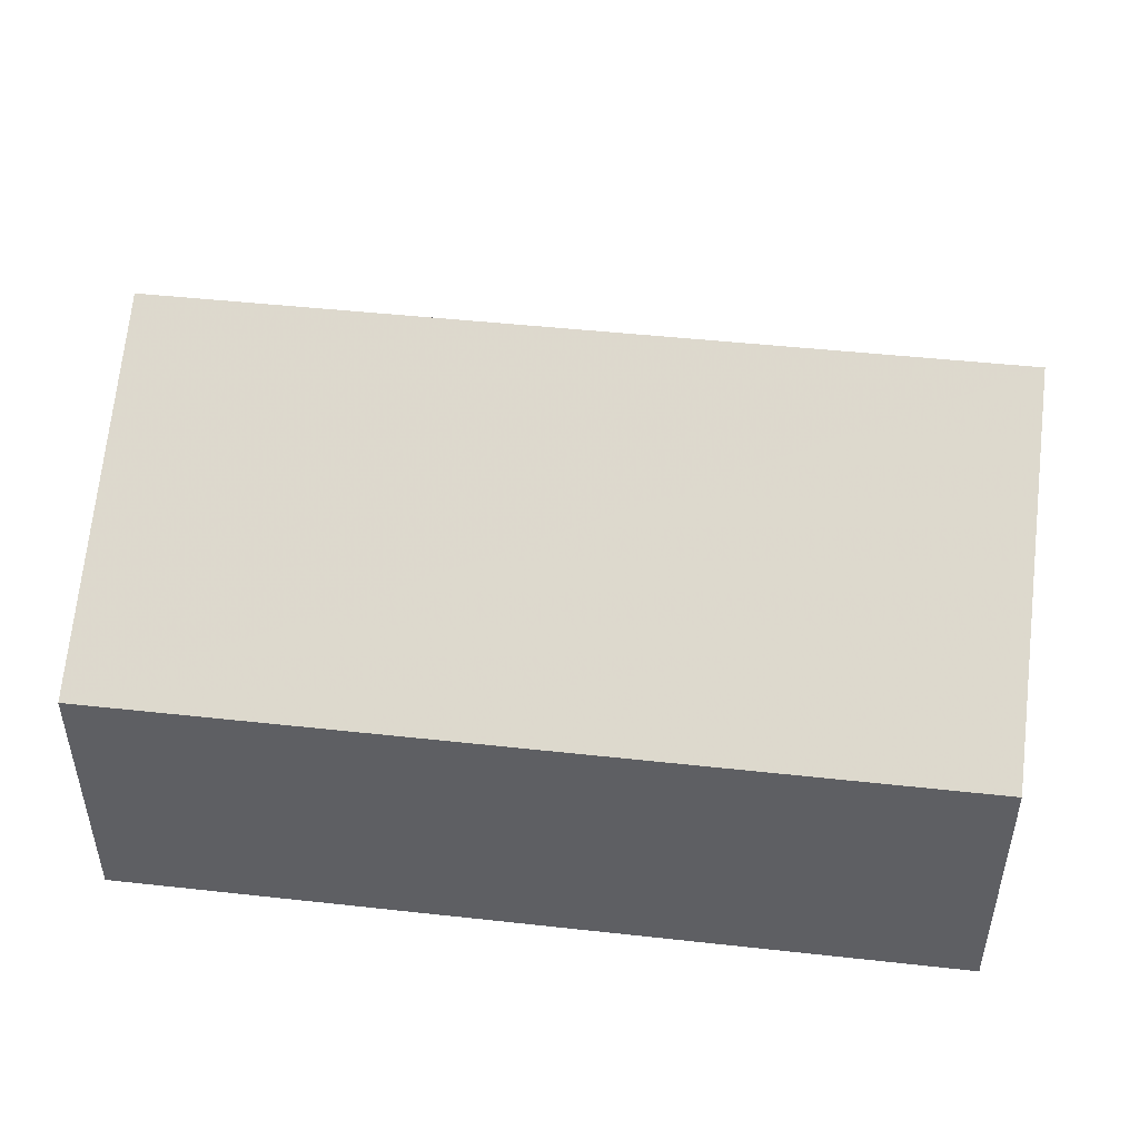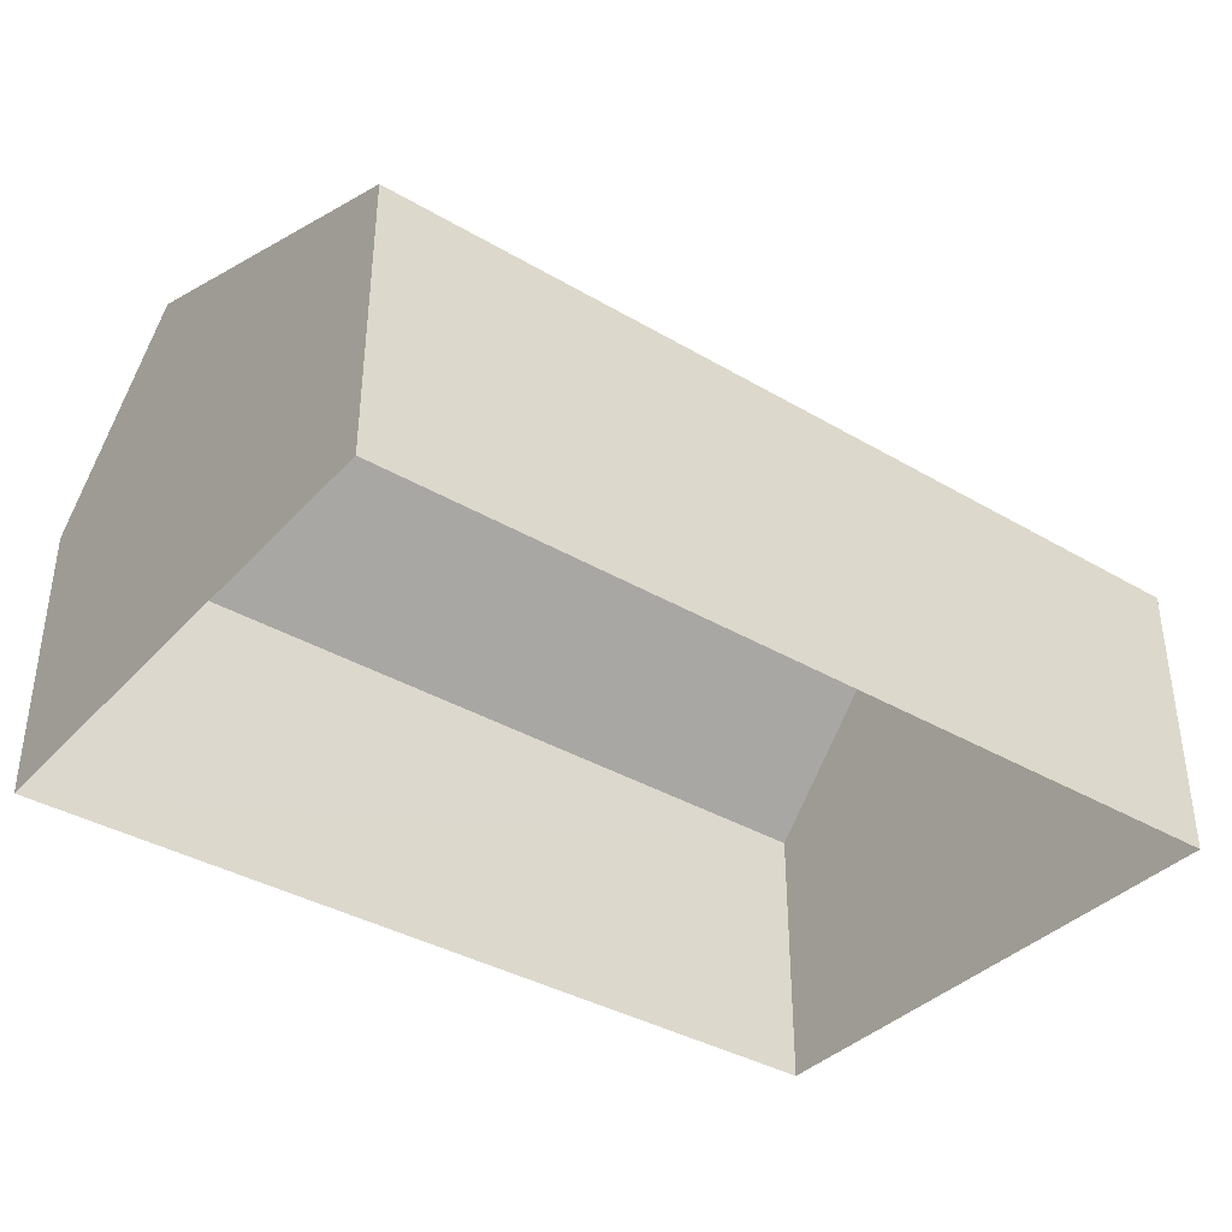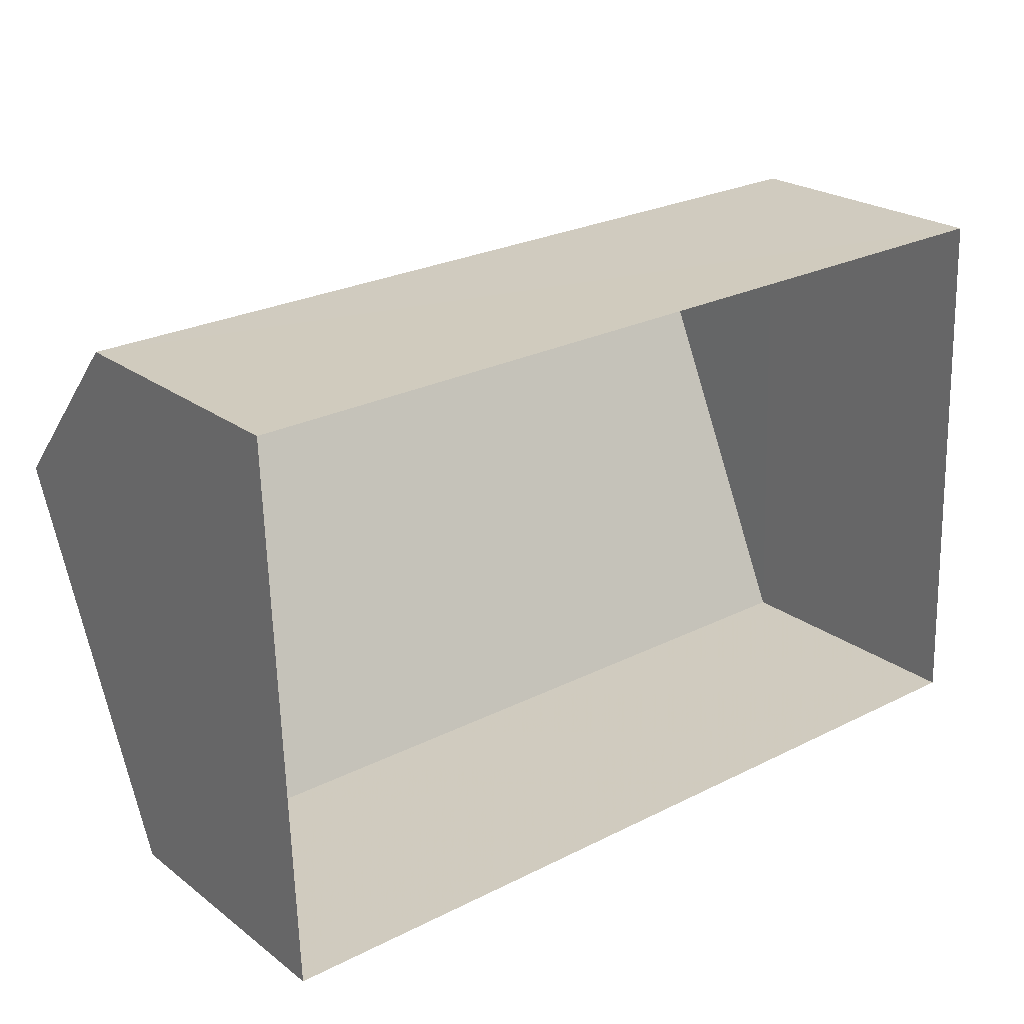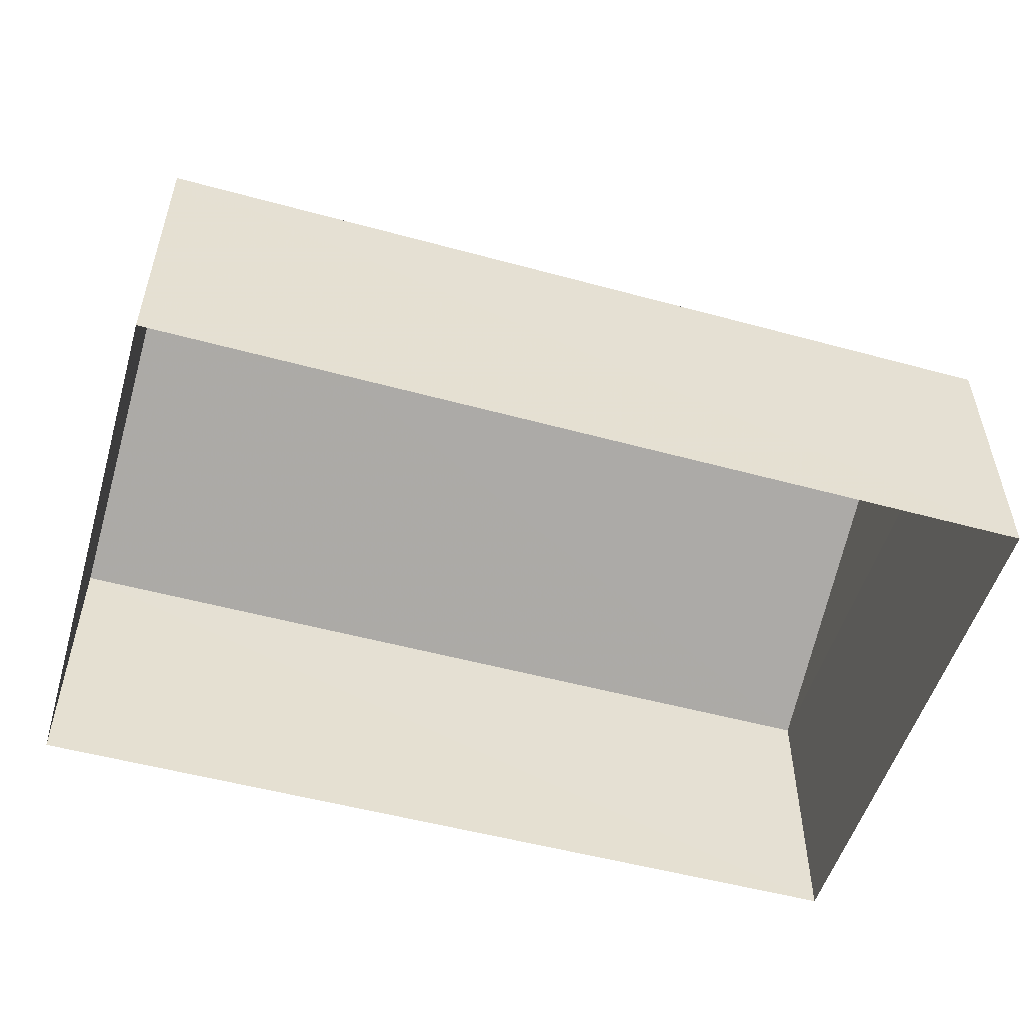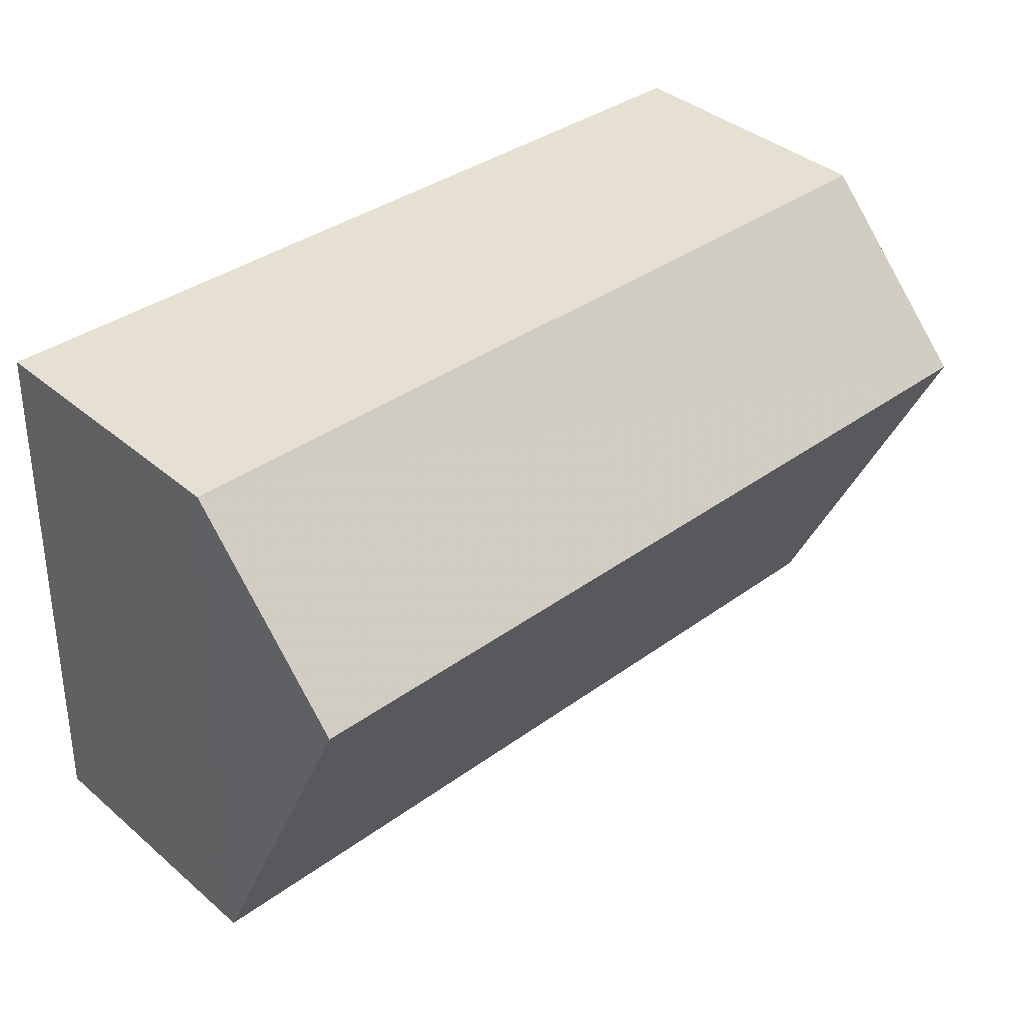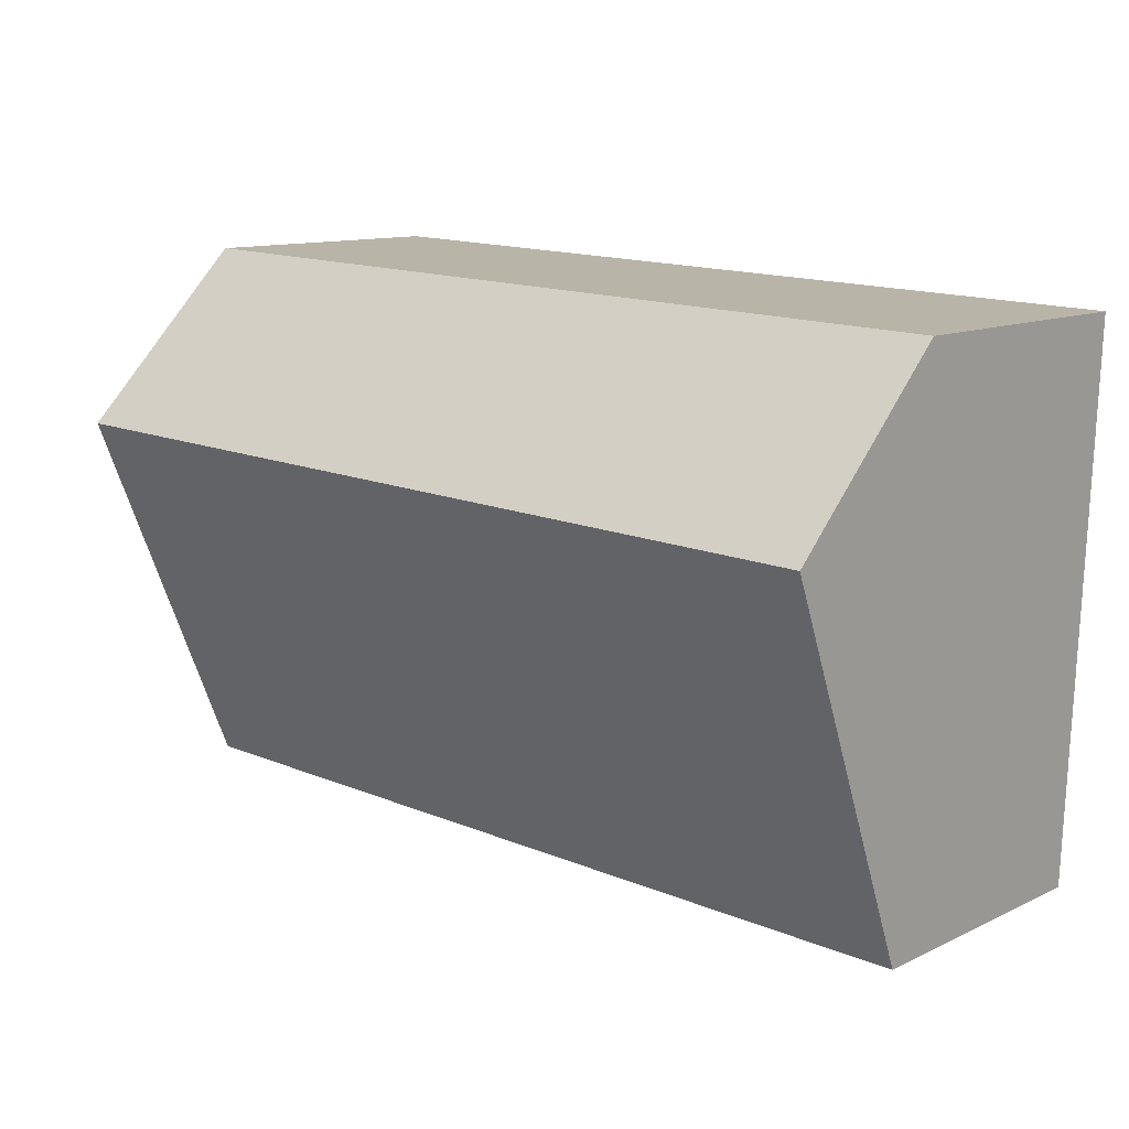
<metadata>
{"format":"obj","ext":"obj","renderer":"f3d","projection":"perspective","resolution":1024,"background":"white","views":[{"elev":47.3,"azim":5.0,"up":"+Z"},{"elev":-37.4,"azim":-39.1,"up":"+Z"},{"elev":22.7,"azim":141.6,"up":"+Y"},{"elev":-52.6,"azim":161.6,"up":"+Z"},{"elev":39.1,"azim":-43.7,"up":"+Y"},{"elev":11.7,"azim":41.5,"up":"+Y"}]}
</metadata>
<code>
v -3.719e+05 -1.037e+05 33
v -3.719e+05 -1.037e+05 33.01
v -3.719e+05 -1.037e+05 33
v -3.719e+05 -1.037e+05 33
v -3.719e+05 -1.037e+05 40.11
v -3.719e+05 -1.037e+05 37.44
v -3.719e+05 -1.037e+05 40.1
v -3.719e+05 -1.037e+05 37.44
v -3.719e+05 -1.037e+05 37.44
v -3.719e+05 -1.037e+05 37.44
f 1 2 3
f 4 1 3
f 5 6 7
f 5 8 6
f 9 10 5
f 7 9 5
f 6 4 9
f 6 9 7
f 4 3 9
f 2 1 10
f 10 8 5
f 10 1 8
f 8 1 4
f 6 8 4
f 10 3 2
f 10 9 3

</code>
